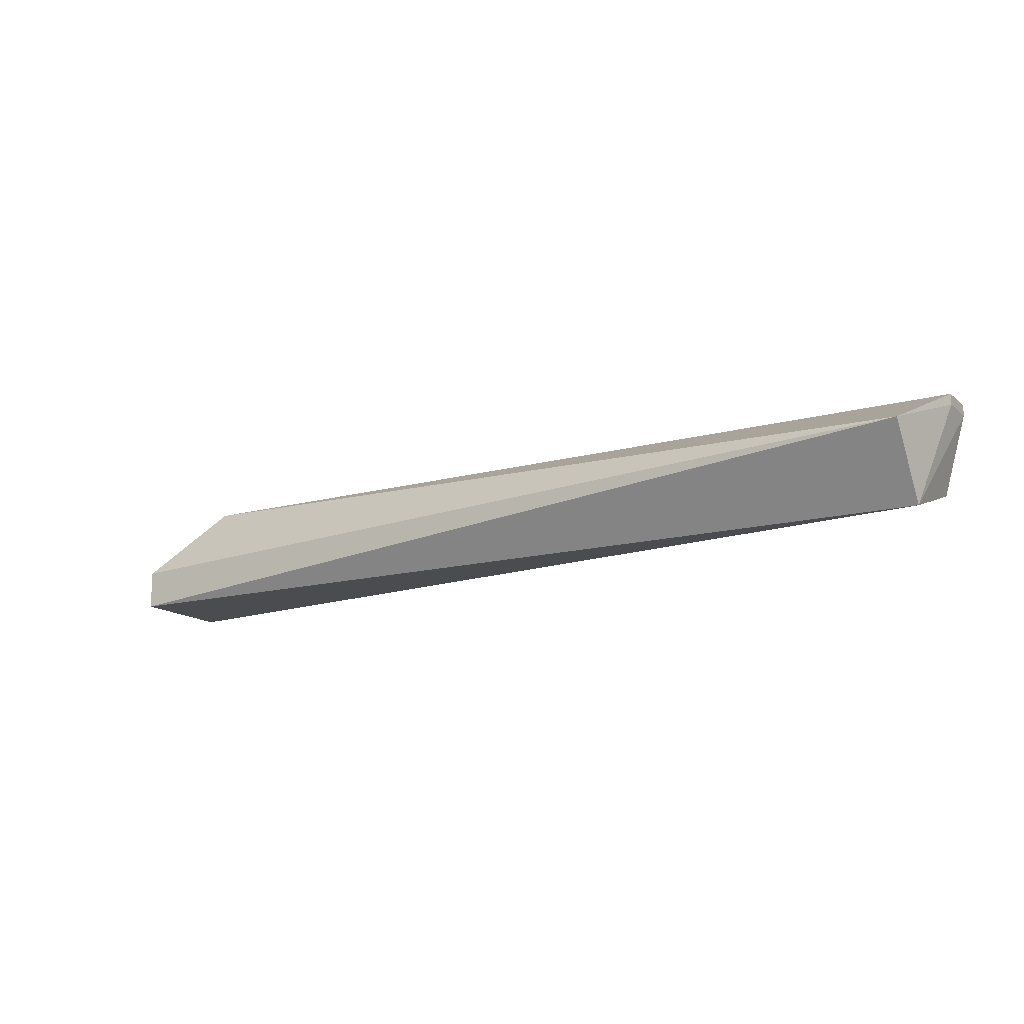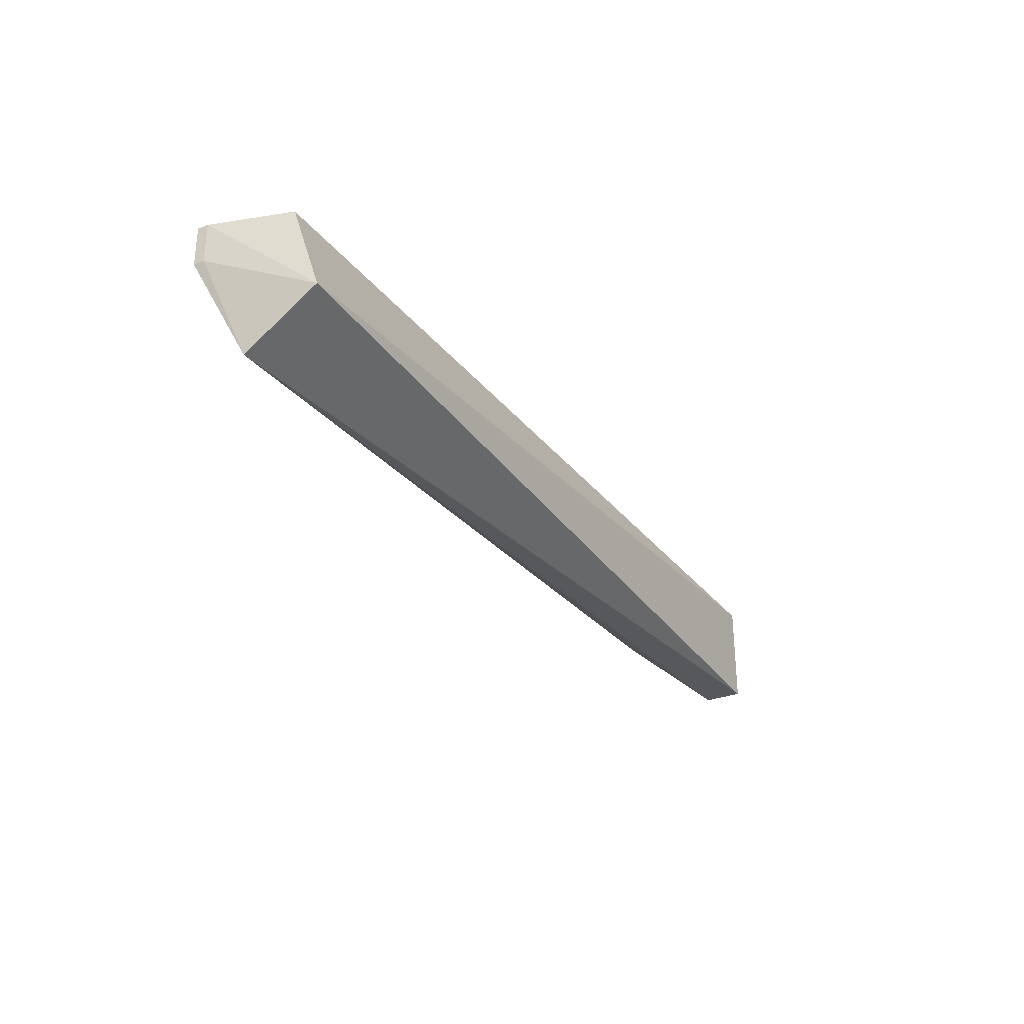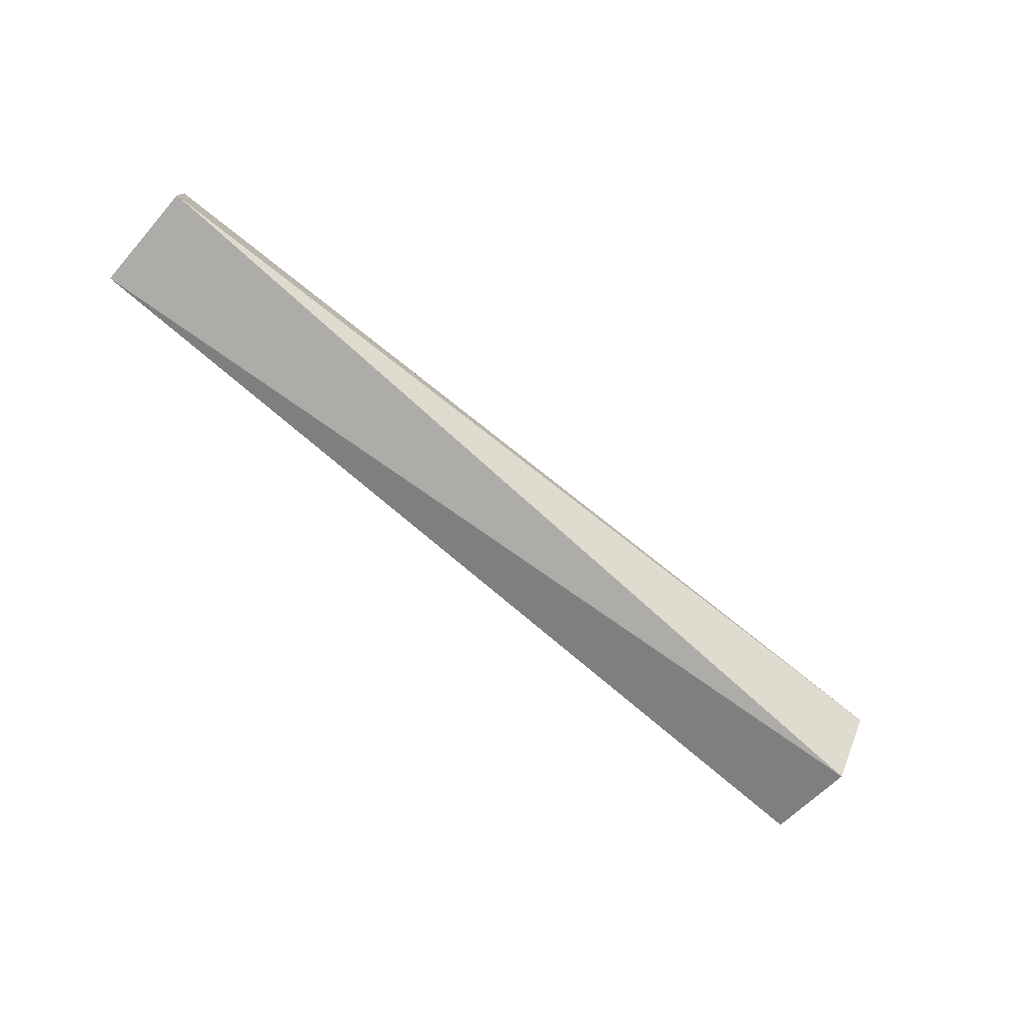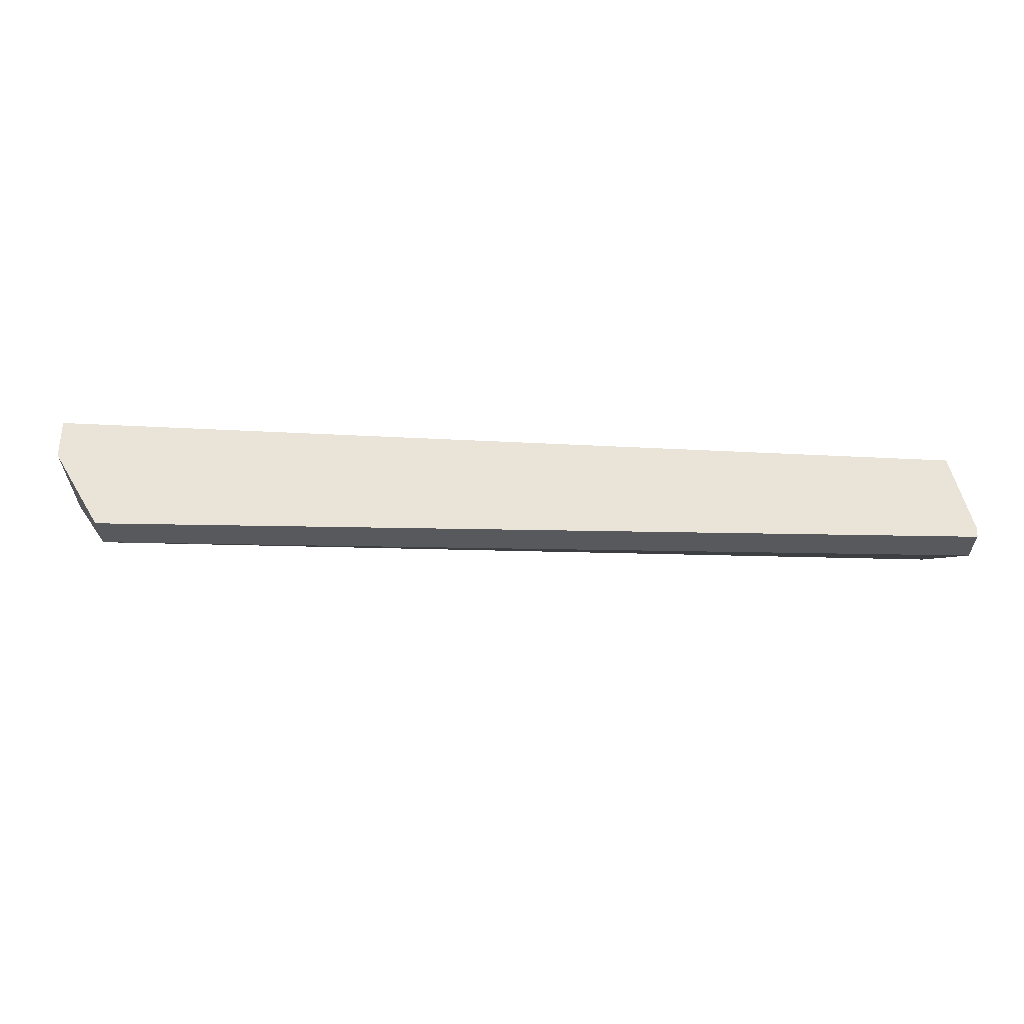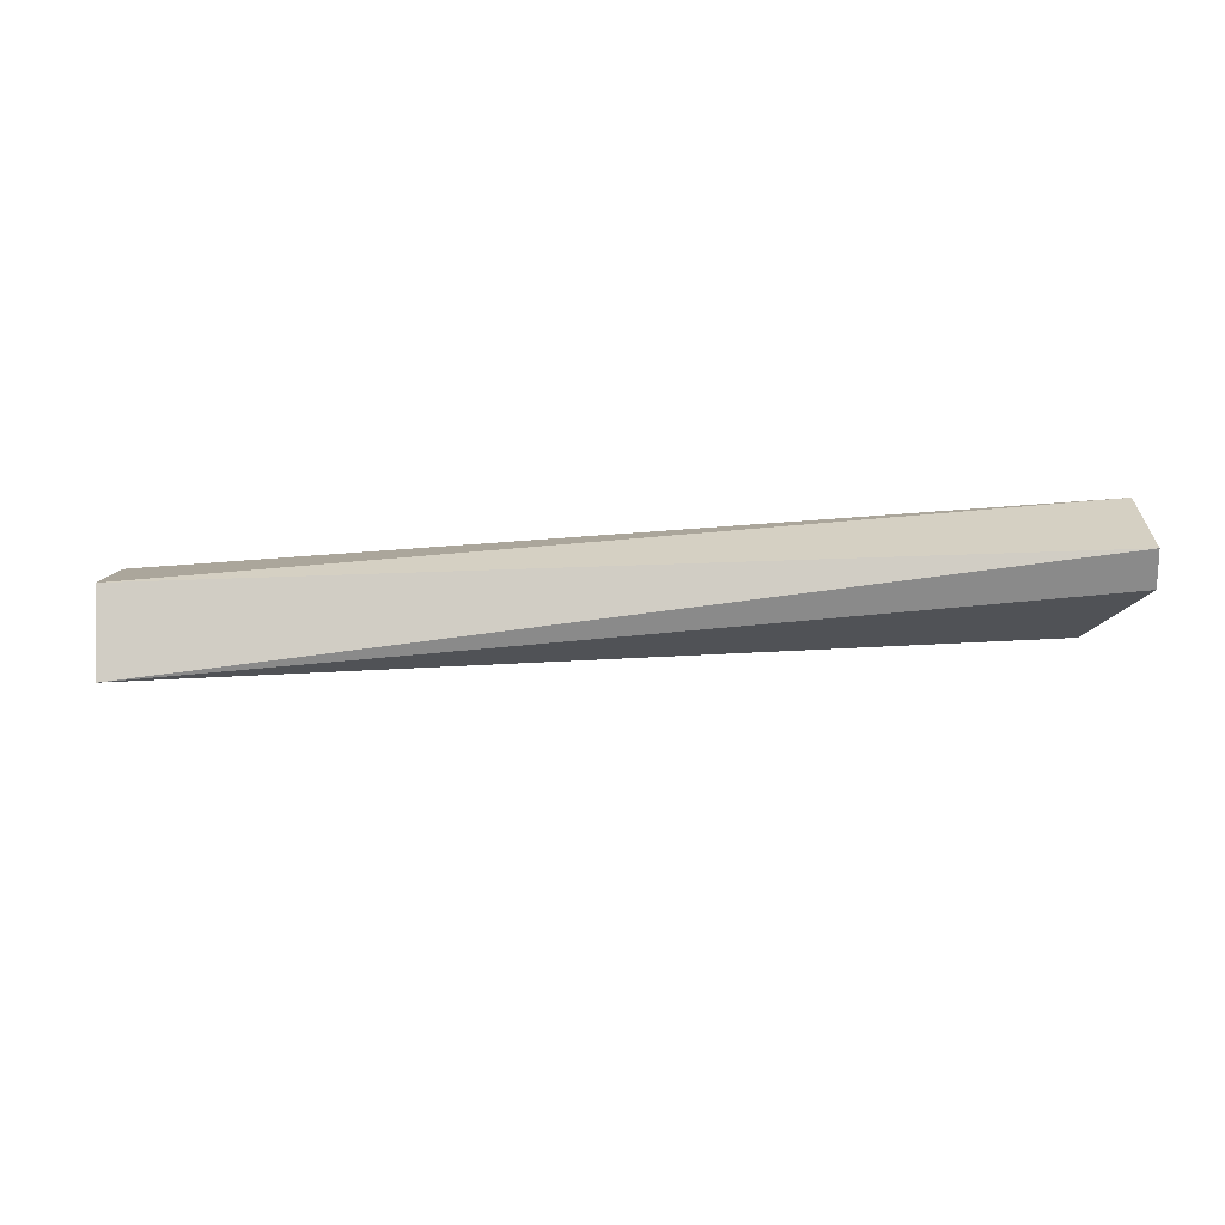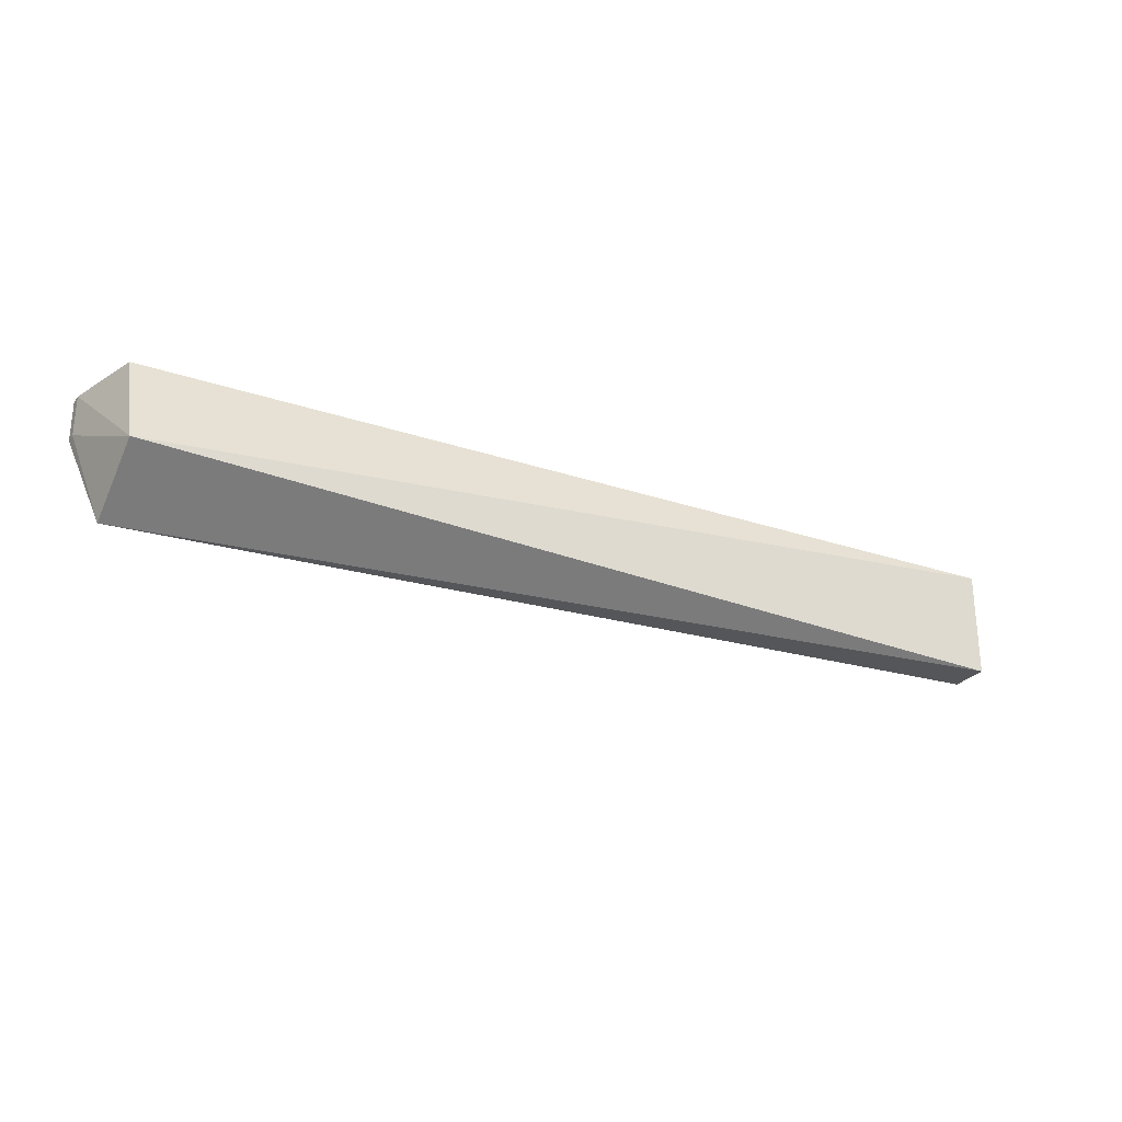
<metadata>
{"format":"obj","ext":"obj","renderer":"f3d","projection":"perspective","resolution":1024,"background":"white","views":[{"elev":-15.0,"azim":30.7,"up":"+Z"},{"elev":-30.2,"azim":119.0,"up":"+Y"},{"elev":-76.9,"azim":-40.7,"up":"+Z"},{"elev":60.8,"azim":1.0,"up":"+Y"},{"elev":-63.3,"azim":-177.4,"up":"+Y"},{"elev":-26.9,"azim":150.6,"up":"+Y"}]}
</metadata>
<code>
v 0.07386 -0.02083 0.04697
v 0.07386 0 0.01667
v 0.08333 0.03788 0.06667
v -0.2917 0.03788 0.06667
v -0.3125 -0.007576 0.01667
v -0.3125 0.03788 0.01667
v 0.08333 0.02083 0.06667
v -0.2917 0.02083 0.06667
v 0.07386 0.03788 0.02917
v -0.3125 -0.007576 0.03333
v 0.08333 0.02083 0.06212
v 0.08333 0.03788 0.06212
v -0.3125 0.03788 0.03333
f 5 2 1
f 6 2 5
f 7 3 4
f 8 7 4
f 8 1 7
f 9 2 6
f 9 6 4
f 9 4 3
f 10 6 5
f 10 8 4
f 10 5 1
f 10 1 8
f 11 7 1
f 11 1 2
f 11 3 7
f 12 9 3
f 12 2 9
f 12 11 2
f 12 3 11
f 13 10 4
f 13 4 6
f 13 6 10

</code>
